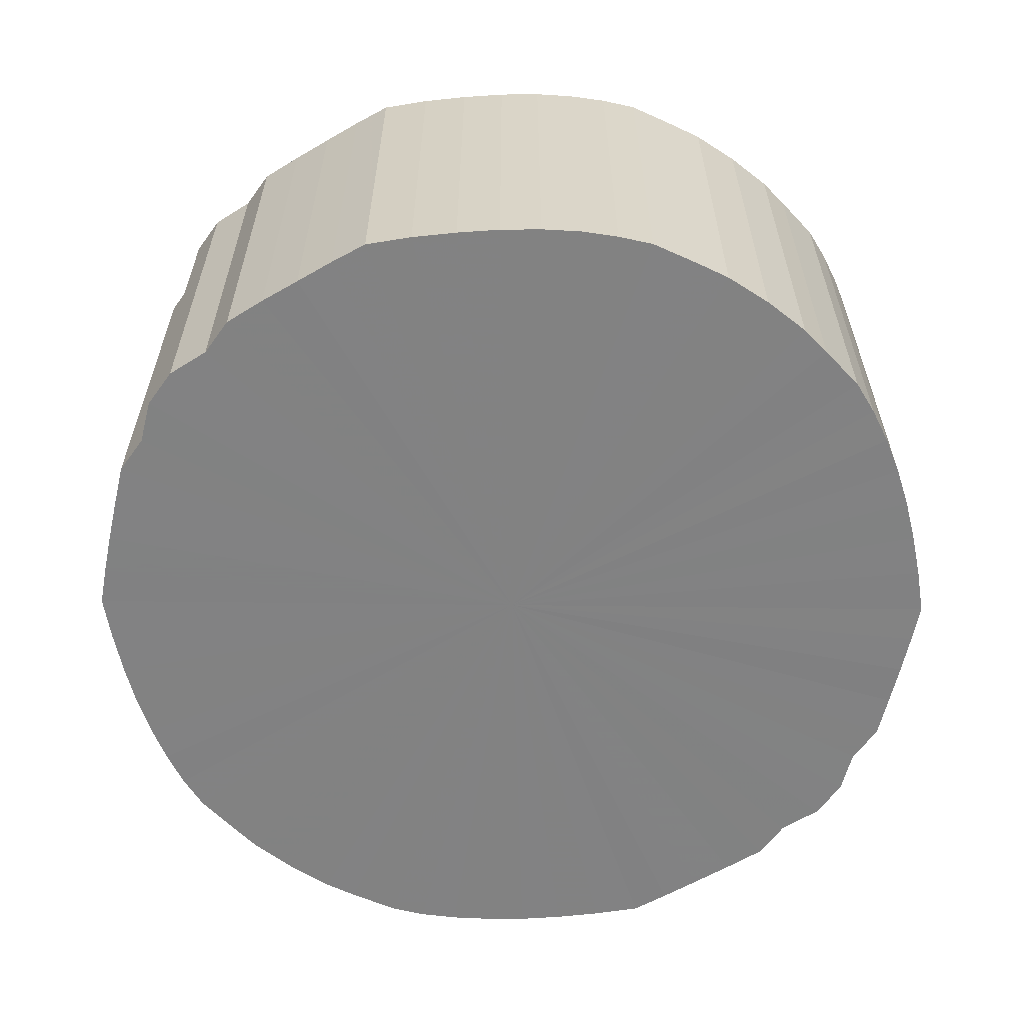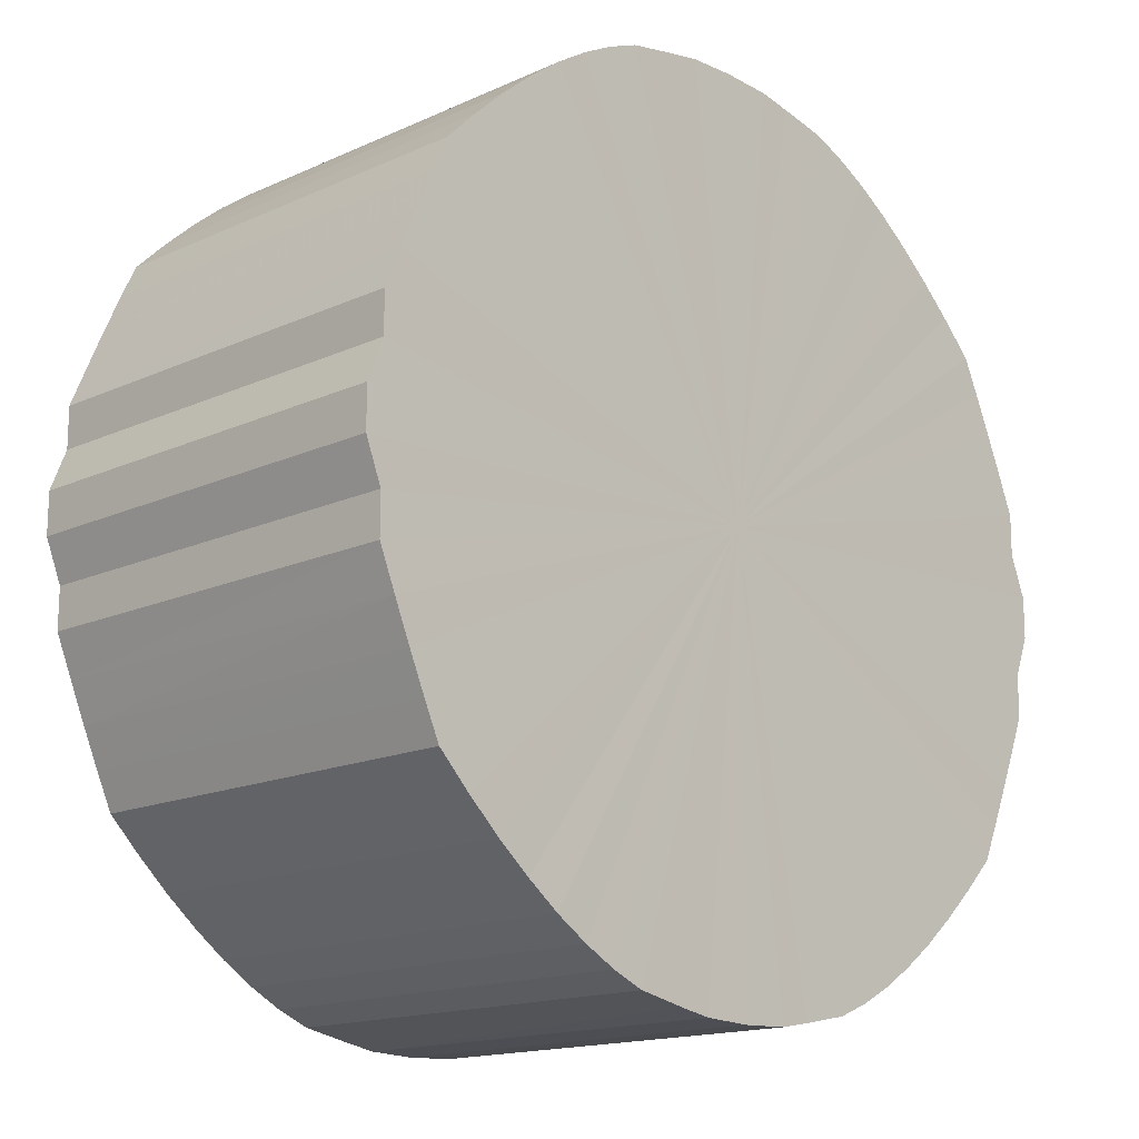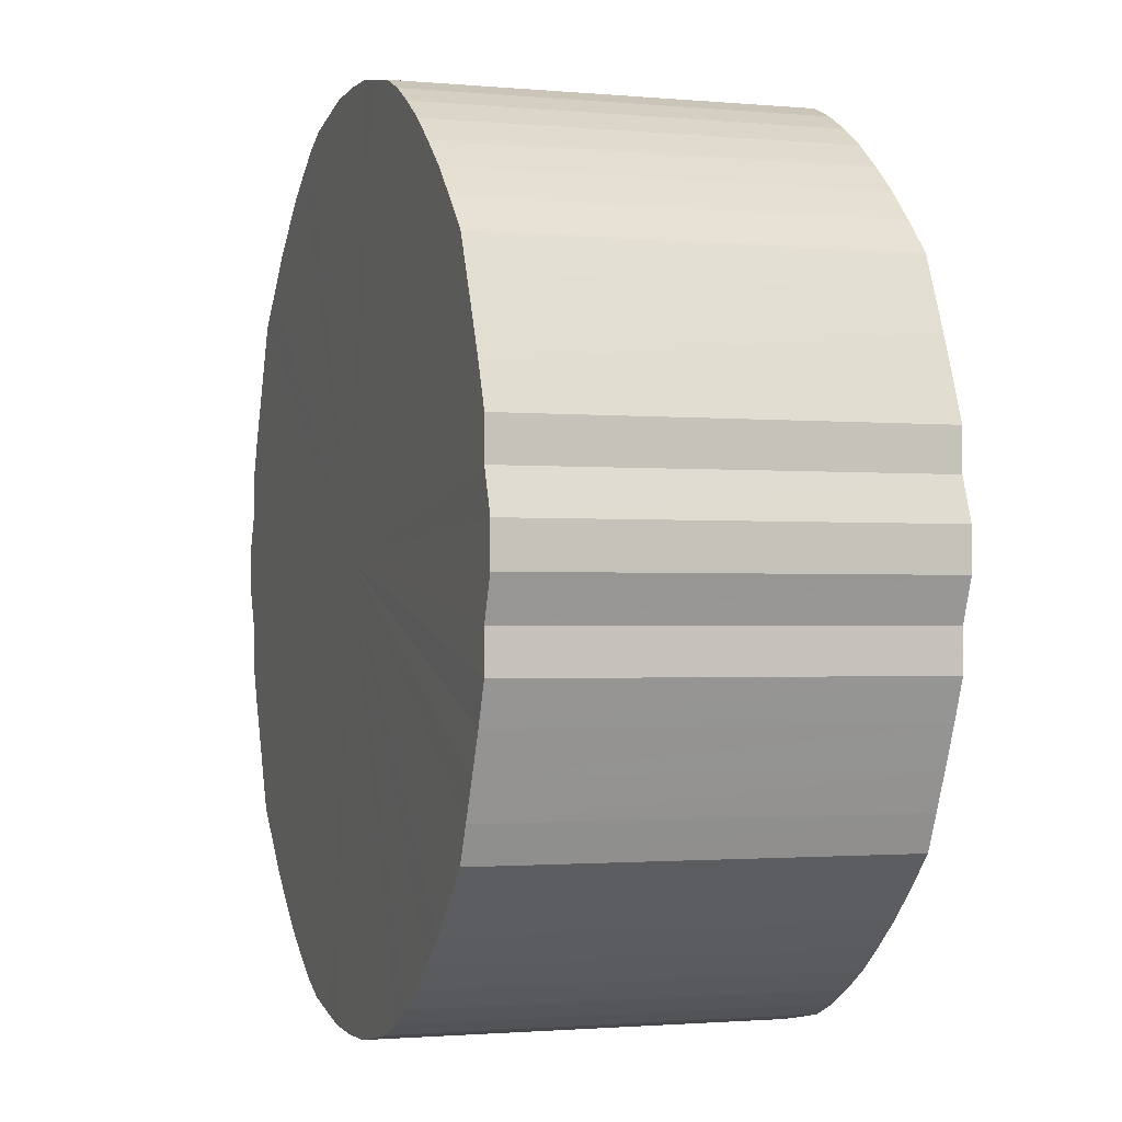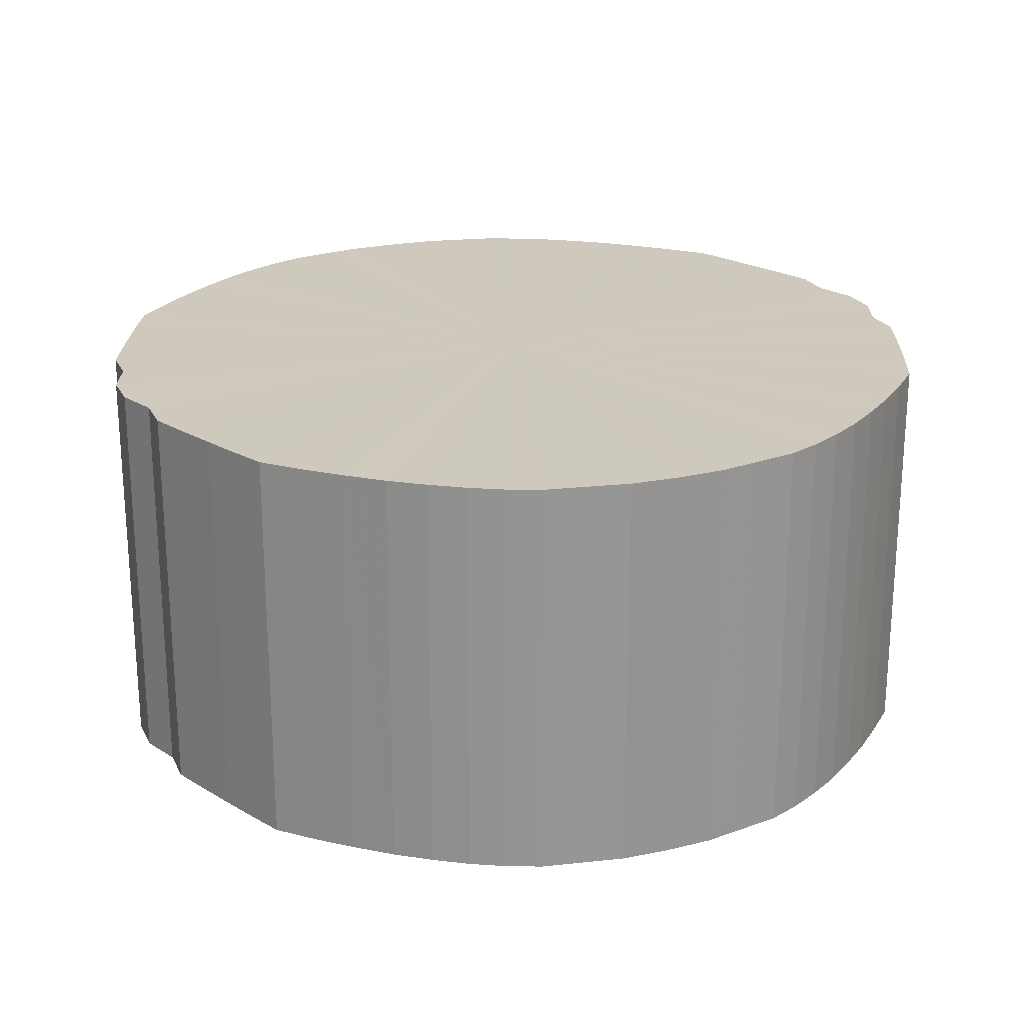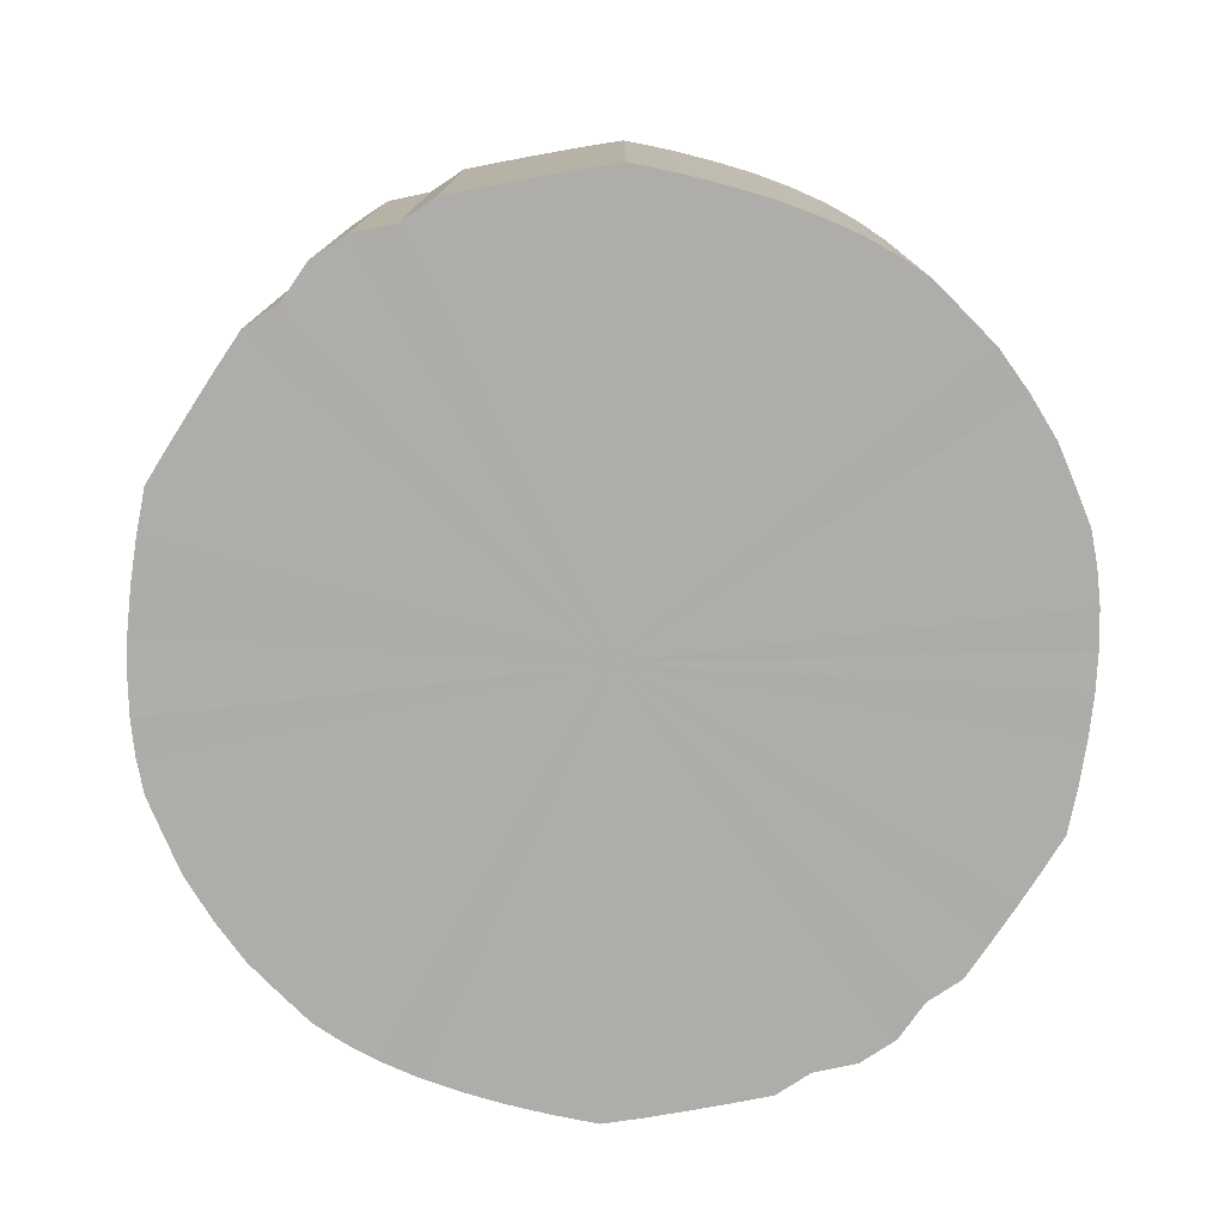
<metadata>
{"format":"obj","ext":"obj","renderer":"f3d","projection":"perspective","resolution":1024,"background":"white","views":[{"elev":-60.7,"azim":144.2,"up":"+Y"},{"elev":-15.7,"azim":-46.5,"up":"+Z"},{"elev":-1.5,"azim":-108.5,"up":"+Z"},{"elev":22.6,"azim":158.7,"up":"+Y"},{"elev":-77.2,"azim":-56.4,"up":"+Y"}]}
</metadata>
<code>
o 13445
v 2166 1887 7.867
v 2166 1887 7.865
v 2166 1888 7.867
v 2166 1887 7.862
v 2166 1888 7.865
v 2166 1887 7.865
v 2166 1888 7.865
v 2166 1887 7.856
v 2166 1888 7.862
v 2166 1887 7.862
v 2166 1888 7.862
v 2166 1887 7.847
v 2166 1888 7.856
v 2166 1887 7.856
v 2166 1888 7.856
v 2166 1887 7.837
v 2166 1888 7.847
v 2166 1887 7.847
v 2166 1888 7.847
v 2166 1887 7.824
v 2166 1888 7.837
v 2166 1887 7.837
v 2166 1888 7.837
v 2166 1887 7.809
v 2166 1888 7.824
v 2166 1887 7.824
v 2166 1888 7.824
v 2166 1887 7.793
v 2166 1888 7.809
v 2166 1887 7.809
v 2166 1888 7.809
v 2166 1887 7.775
v 2166 1888 7.793
v 2166 1887 7.793
v 2166 1888 7.793
v 2166 1887 7.755
v 2166 1888 7.775
v 2166 1887 7.775
v 2166 1888 7.775
v 2166 1887 7.733
v 2166 1888 7.755
v 2166 1887 7.755
v 2166 1888 7.755
v 2166 1887 7.711
v 2166 1888 7.733
v 2166 1887 7.733
v 2166 1888 7.733
v 2166 1887 7.687
v 2166 1888 7.711
v 2166 1887 7.711
v 2166 1888 7.711
v 2166 1887 7.663
v 2166 1888 7.687
v 2166 1887 7.687
v 2166 1888 7.687
v 2166 1887 7.638
v 2166 1888 7.663
v 2166 1887 7.663
v 2166 1888 7.663
v 2166 1887 7.613
v 2166 1888 7.638
v 2166 1887 7.638
v 2166 1888 7.638
v 2166 1887 7.587
v 2166 1888 7.613
v 2166 1887 7.613
v 2166 1888 7.613
v 2166 1887 7.562
v 2166 1888 7.587
v 2166 1887 7.587
v 2166 1888 7.587
v 2166 1887 7.537
v 2166 1888 7.562
v 2166 1887 7.562
v 2166 1888 7.562
v 2166 1887 7.513
v 2166 1888 7.537
v 2166 1887 7.537
v 2166 1888 7.537
v 2166 1887 7.489
v 2166 1888 7.513
v 2166 1887 7.513
v 2166 1888 7.513
v 2166 1887 7.467
v 2166 1888 7.489
v 2166 1887 7.489
v 2166 1888 7.489
v 2166 1887 7.445
v 2166 1888 7.467
v 2166 1887 7.467
v 2166 1888 7.467
v 2166 1887 7.425
v 2166 1888 7.445
v 2166 1887 7.445
v 2166 1888 7.445
v 2166 1887 7.407
v 2166 1888 7.425
v 2166 1887 7.425
v 2166 1888 7.425
v 2166 1887 7.391
v 2166 1888 7.407
v 2166 1887 7.407
v 2166 1888 7.407
v 2166 1887 7.376
v 2166 1888 7.391
v 2166 1887 7.391
v 2166 1888 7.391
v 2166 1887 7.363
v 2166 1888 7.376
v 2166 1887 7.376
v 2166 1888 7.376
v 2166 1887 7.353
v 2166 1888 7.363
v 2166 1887 7.363
v 2166 1888 7.363
v 2166 1887 7.344
v 2166 1888 7.353
v 2166 1887 7.353
v 2166 1888 7.353
v 2166 1887 7.338
v 2166 1888 7.344
v 2166 1887 7.344
v 2166 1888 7.344
v 2166 1887 7.335
v 2166 1888 7.338
v 2166 1887 7.338
v 2166 1888 7.338
v 2166 1887 7.334
v 2166 1888 7.335
v 2166 1887 7.335
v 2166 1888 7.335
v 2166 1888 7.334
v 2166 1888 7.867
v 2166 1887 7.865
v 2166 1888 7.865
v 2166 1887 7.862
v 2166 1888 7.862
v 2166 1888 7.865
v 2166 1887 7.867
v 2166 1888 7.862
v 2166 1887 7.865
v 2166 1887 7.856
v 2166 1888 7.856
v 2166 1888 7.856
v 2166 1887 7.862
v 2166 1888 7.847
v 2166 1887 7.856
v 2166 1887 7.847
v 2166 1888 7.847
v 2166 1888 7.837
v 2166 1887 7.847
v 2166 1888 7.824
v 2166 1887 7.837
v 2166 1887 7.837
v 2166 1888 7.837
v 2166 1888 7.809
v 2166 1887 7.824
v 2166 1888 7.793
v 2166 1887 7.809
v 2166 1887 7.824
v 2166 1888 7.824
v 2166 1888 7.775
v 2166 1887 7.793
v 2166 1888 7.755
v 2166 1887 7.775
v 2166 1887 7.809
v 2166 1888 7.809
v 2166 1888 7.733
v 2166 1887 7.755
v 2166 1888 7.711
v 2166 1887 7.733
v 2166 1887 7.793
v 2166 1888 7.793
v 2166 1888 7.687
v 2166 1887 7.711
v 2166 1888 7.663
v 2166 1887 7.687
v 2166 1887 7.775
v 2166 1888 7.775
v 2166 1888 7.638
v 2166 1887 7.663
v 2166 1888 7.613
v 2166 1887 7.638
v 2166 1887 7.755
v 2166 1888 7.755
v 2166 1888 7.587
v 2166 1887 7.613
v 2166 1888 7.562
v 2166 1887 7.587
v 2166 1887 7.733
v 2166 1888 7.733
v 2166 1888 7.537
v 2166 1887 7.562
v 2166 1888 7.513
v 2166 1887 7.537
v 2166 1887 7.711
v 2166 1888 7.711
v 2166 1888 7.489
v 2166 1887 7.513
v 2166 1888 7.467
v 2166 1887 7.489
v 2166 1887 7.687
v 2166 1888 7.687
v 2166 1888 7.445
v 2166 1887 7.467
v 2166 1888 7.425
v 2166 1887 7.445
v 2166 1887 7.663
v 2166 1888 7.663
v 2166 1888 7.407
v 2166 1887 7.425
v 2166 1888 7.391
v 2166 1887 7.407
v 2166 1887 7.638
v 2166 1888 7.638
v 2166 1888 7.376
v 2166 1887 7.391
v 2166 1888 7.363
v 2166 1887 7.376
v 2166 1887 7.613
v 2166 1888 7.613
v 2166 1888 7.353
v 2166 1887 7.363
v 2166 1888 7.344
v 2166 1887 7.353
v 2166 1887 7.587
v 2166 1888 7.587
v 2166 1888 7.338
v 2166 1887 7.344
v 2166 1888 7.335
v 2166 1887 7.338
v 2166 1887 7.562
v 2166 1888 7.562
v 2166 1888 7.334
v 2166 1887 7.335
v 2166 1888 7.335
v 2166 1887 7.334
v 2166 1887 7.537
v 2166 1888 7.537
v 2166 1888 7.338
v 2166 1887 7.335
v 2166 1888 7.344
v 2166 1887 7.338
v 2166 1887 7.513
v 2166 1888 7.513
v 2166 1888 7.353
v 2166 1887 7.344
v 2166 1888 7.363
v 2166 1887 7.353
v 2166 1887 7.489
v 2166 1888 7.489
v 2166 1888 7.376
v 2166 1887 7.363
v 2166 1888 7.391
v 2166 1887 7.376
v 2166 1887 7.467
v 2166 1888 7.467
v 2166 1888 7.407
v 2166 1887 7.391
v 2166 1888 7.425
v 2166 1887 7.407
v 2166 1887 7.445
v 2166 1888 7.445
v 2166 1887 7.425
v 2166 1887 7.6
v 2166 1887 7.865
v 2166 1887 7.867
v 2166 1887 7.862
v 2166 1887 7.865
v 2166 1887 7.856
v 2166 1887 7.862
v 2166 1887 7.847
v 2166 1887 7.856
v 2166 1887 7.837
v 2166 1887 7.847
v 2166 1887 7.824
v 2166 1887 7.837
v 2166 1887 7.809
v 2166 1887 7.824
v 2166 1887 7.793
v 2166 1887 7.809
v 2166 1887 7.775
v 2166 1887 7.793
v 2166 1887 7.755
v 2166 1887 7.775
v 2166 1887 7.733
v 2166 1887 7.755
v 2166 1887 7.711
v 2166 1887 7.733
v 2166 1887 7.687
v 2166 1887 7.711
v 2166 1887 7.663
v 2166 1887 7.687
v 2166 1887 7.638
v 2166 1887 7.663
v 2166 1887 7.613
v 2166 1887 7.638
v 2166 1887 7.587
v 2166 1887 7.613
v 2166 1887 7.562
v 2166 1887 7.587
v 2166 1887 7.537
v 2166 1887 7.562
v 2166 1887 7.513
v 2166 1887 7.537
v 2166 1887 7.489
v 2166 1887 7.513
v 2166 1887 7.467
v 2166 1887 7.489
v 2166 1887 7.445
v 2166 1887 7.467
v 2166 1887 7.425
v 2166 1887 7.445
v 2166 1887 7.407
v 2166 1887 7.425
v 2166 1887 7.391
v 2166 1887 7.407
v 2166 1887 7.376
v 2166 1887 7.391
v 2166 1887 7.363
v 2166 1887 7.376
v 2166 1887 7.353
v 2166 1887 7.363
v 2166 1887 7.344
v 2166 1887 7.353
v 2166 1887 7.338
v 2166 1887 7.344
v 2166 1887 7.335
v 2166 1887 7.338
v 2166 1887 7.334
v 2166 1887 7.335
v 2166 1888 7.6
v 2166 1888 7.867
v 2166 1888 7.865
v 2166 1888 7.865
v 2166 1888 7.862
v 2166 1888 7.862
v 2166 1888 7.856
v 2166 1888 7.856
v 2166 1888 7.847
v 2166 1888 7.847
v 2166 1888 7.837
v 2166 1888 7.837
v 2166 1888 7.824
v 2166 1888 7.824
v 2166 1888 7.809
v 2166 1888 7.809
v 2166 1888 7.793
v 2166 1888 7.793
v 2166 1888 7.775
v 2166 1888 7.775
v 2166 1888 7.755
v 2166 1888 7.755
v 2166 1888 7.733
v 2166 1888 7.733
v 2166 1888 7.711
v 2166 1888 7.711
v 2166 1888 7.687
v 2166 1888 7.687
v 2166 1888 7.663
v 2166 1888 7.663
v 2166 1888 7.638
v 2166 1888 7.638
v 2166 1888 7.613
v 2166 1888 7.613
v 2166 1888 7.587
v 2166 1888 7.587
v 2166 1888 7.562
v 2166 1888 7.562
v 2166 1888 7.537
v 2166 1888 7.537
v 2166 1888 7.513
v 2166 1888 7.513
v 2166 1888 7.489
v 2166 1888 7.489
v 2166 1888 7.467
v 2166 1888 7.467
v 2166 1888 7.445
v 2166 1888 7.445
v 2166 1888 7.425
v 2166 1888 7.425
v 2166 1888 7.407
v 2166 1888 7.407
v 2166 1888 7.391
v 2166 1888 7.391
v 2166 1888 7.376
v 2166 1888 7.376
v 2166 1888 7.363
v 2166 1888 7.363
v 2166 1888 7.353
v 2166 1888 7.353
v 2166 1888 7.344
v 2166 1888 7.344
v 2166 1888 7.338
v 2166 1888 7.338
v 2166 1888 7.335
v 2166 1888 7.335
v 2166 1888 7.334
f 1 2 3
f 2 4 5
f 6 1 7
f 4 8 9
f 10 6 11
f 8 12 13
f 14 10 15
f 12 16 17
f 18 14 19
f 16 20 21
f 22 18 23
f 20 24 25
f 26 22 27
f 24 28 29
f 30 26 31
f 28 32 33
f 34 30 35
f 32 36 37
f 38 34 39
f 36 40 41
f 42 38 43
f 40 44 45
f 46 42 47
f 44 48 49
f 50 46 51
f 48 52 53
f 54 50 55
f 52 56 57
f 58 54 59
f 56 60 61
f 62 58 63
f 60 64 65
f 66 62 67
f 64 68 69
f 70 66 71
f 68 72 73
f 74 70 75
f 72 76 77
f 78 74 79
f 76 80 81
f 82 78 83
f 80 84 85
f 86 82 87
f 84 88 89
f 90 86 91
f 88 92 93
f 94 90 95
f 92 96 97
f 98 94 99
f 96 100 101
f 102 98 103
f 100 104 105
f 106 102 107
f 104 108 109
f 110 106 111
f 108 112 113
f 114 110 115
f 112 116 117
f 118 114 119
f 116 120 121
f 122 118 123
f 120 124 125
f 126 122 127
f 124 128 129
f 130 126 131
f 128 130 132
f 133 134 135
f 135 136 137
f 138 139 133
f 140 141 138
f 137 142 143
f 144 145 140
f 146 147 144
f 143 148 149
f 150 151 146
f 152 153 150
f 149 154 155
f 156 157 152
f 158 159 156
f 155 160 161
f 162 163 158
f 164 165 162
f 161 166 167
f 168 169 164
f 170 171 168
f 167 172 173
f 174 175 170
f 176 177 174
f 173 178 179
f 180 181 176
f 182 183 180
f 179 184 185
f 186 187 182
f 188 189 186
f 185 190 191
f 192 193 188
f 194 195 192
f 191 196 197
f 198 199 194
f 200 201 198
f 197 202 203
f 204 205 200
f 206 207 204
f 203 208 209
f 210 211 206
f 212 213 210
f 209 214 215
f 216 217 212
f 218 219 216
f 215 220 221
f 222 223 218
f 224 225 222
f 221 226 227
f 228 229 224
f 230 231 228
f 227 232 233
f 234 235 230
f 236 237 234
f 233 238 239
f 240 241 236
f 242 243 240
f 239 244 245
f 246 247 242
f 248 249 246
f 245 250 251
f 252 253 248
f 254 255 252
f 251 256 257
f 258 259 254
f 260 261 258
f 257 262 263
f 263 264 260
f 265 266 267
f 265 268 266
f 265 267 269
f 265 270 268
f 265 269 271
f 265 272 270
f 265 271 273
f 265 274 272
f 265 273 275
f 265 276 274
f 265 275 277
f 265 278 276
f 265 277 279
f 265 280 278
f 265 279 281
f 265 282 280
f 265 281 283
f 265 284 282
f 265 283 285
f 265 286 284
f 265 285 287
f 265 288 286
f 265 287 289
f 265 290 288
f 265 289 291
f 265 292 290
f 265 291 293
f 265 294 292
f 265 293 295
f 265 296 294
f 265 295 297
f 265 298 296
f 265 297 299
f 265 300 298
f 265 299 301
f 265 302 300
f 265 301 303
f 265 304 302
f 265 303 305
f 265 306 304
f 265 305 307
f 265 308 306
f 265 307 309
f 265 310 308
f 265 309 311
f 265 312 310
f 265 311 313
f 265 314 312
f 265 313 315
f 265 316 314
f 265 315 317
f 265 318 316
f 265 317 319
f 265 320 318
f 265 319 321
f 265 322 320
f 265 321 323
f 265 324 322
f 265 323 325
f 265 326 324
f 265 325 327
f 265 328 326
f 265 327 329
f 265 330 328
f 265 329 331
f 265 331 330
f 332 333 334
f 332 335 333
f 332 334 336
f 332 337 335
f 332 336 338
f 332 339 337
f 332 338 340
f 332 341 339
f 332 340 342
f 332 343 341
f 332 342 344
f 332 345 343
f 332 344 346
f 332 347 345
f 332 346 348
f 332 349 347
f 332 348 350
f 332 351 349
f 332 350 352
f 332 353 351
f 332 352 354
f 332 355 353
f 332 354 356
f 332 357 355
f 332 356 358
f 332 359 357
f 332 358 360
f 332 361 359
f 332 360 362
f 332 363 361
f 332 362 364
f 332 365 363
f 332 364 366
f 332 367 365
f 332 366 368
f 332 369 367
f 332 368 370
f 332 371 369
f 332 370 372
f 332 373 371
f 332 372 374
f 332 375 373
f 332 374 376
f 332 377 375
f 332 376 378
f 332 379 377
f 332 378 380
f 332 381 379
f 332 380 382
f 332 383 381
f 332 382 384
f 332 385 383
f 332 384 386
f 332 387 385
f 332 386 388
f 332 389 387
f 332 388 390
f 332 391 389
f 332 390 392
f 332 393 391
f 332 392 394
f 332 395 393
f 332 394 396
f 332 397 395
f 332 396 398
f 332 398 397

</code>
